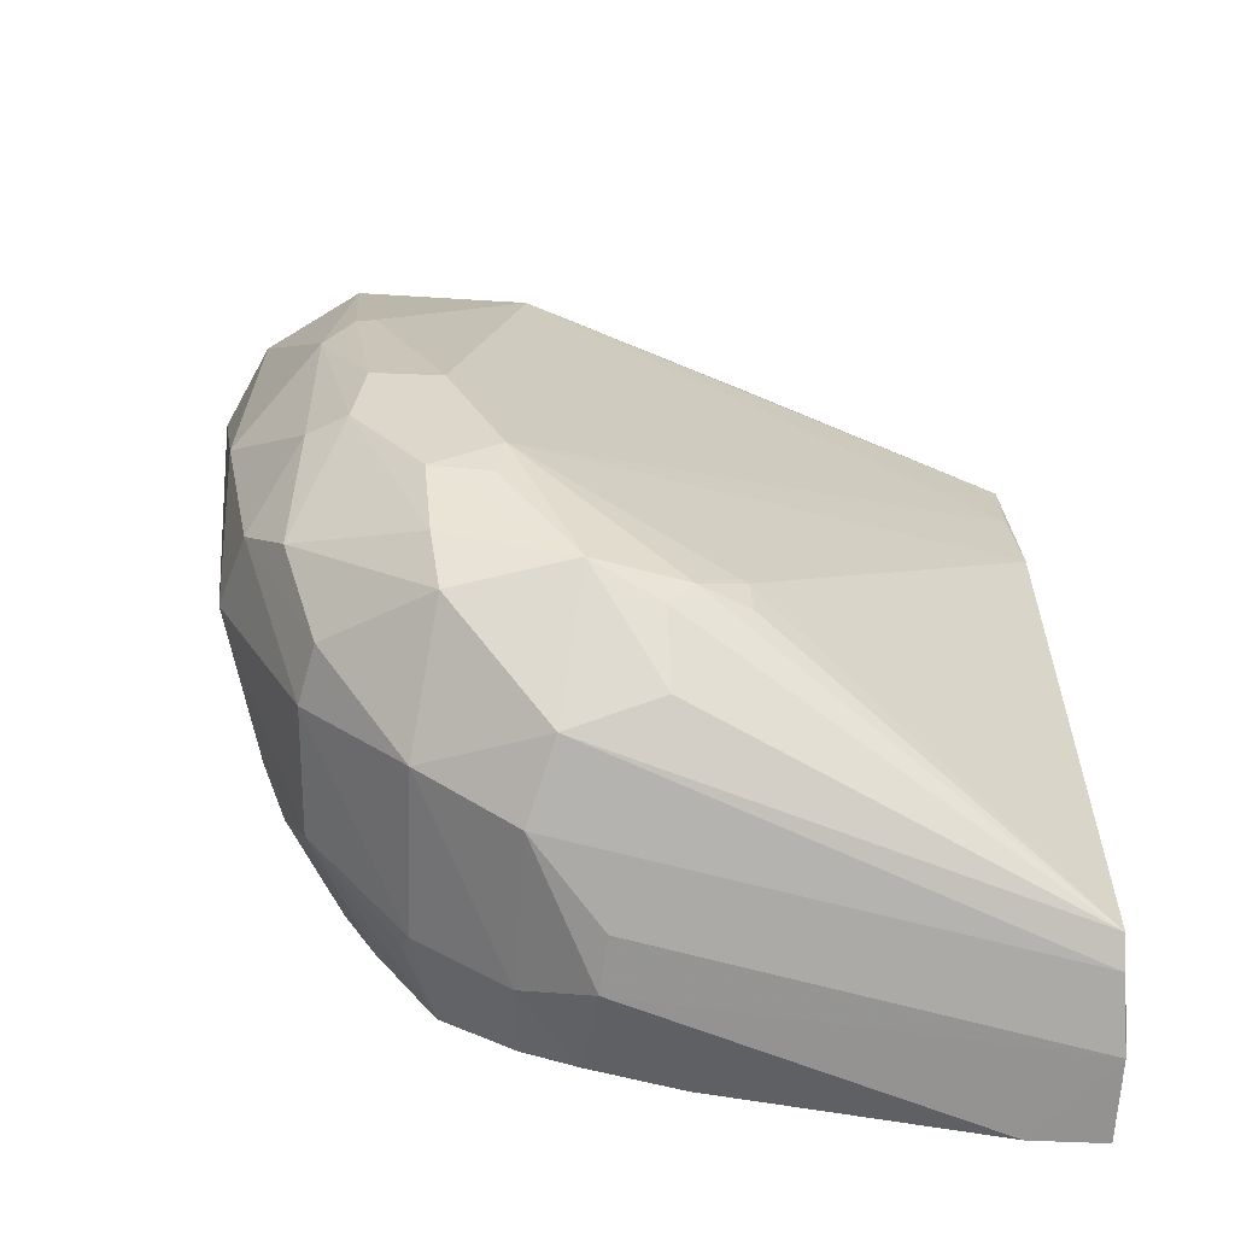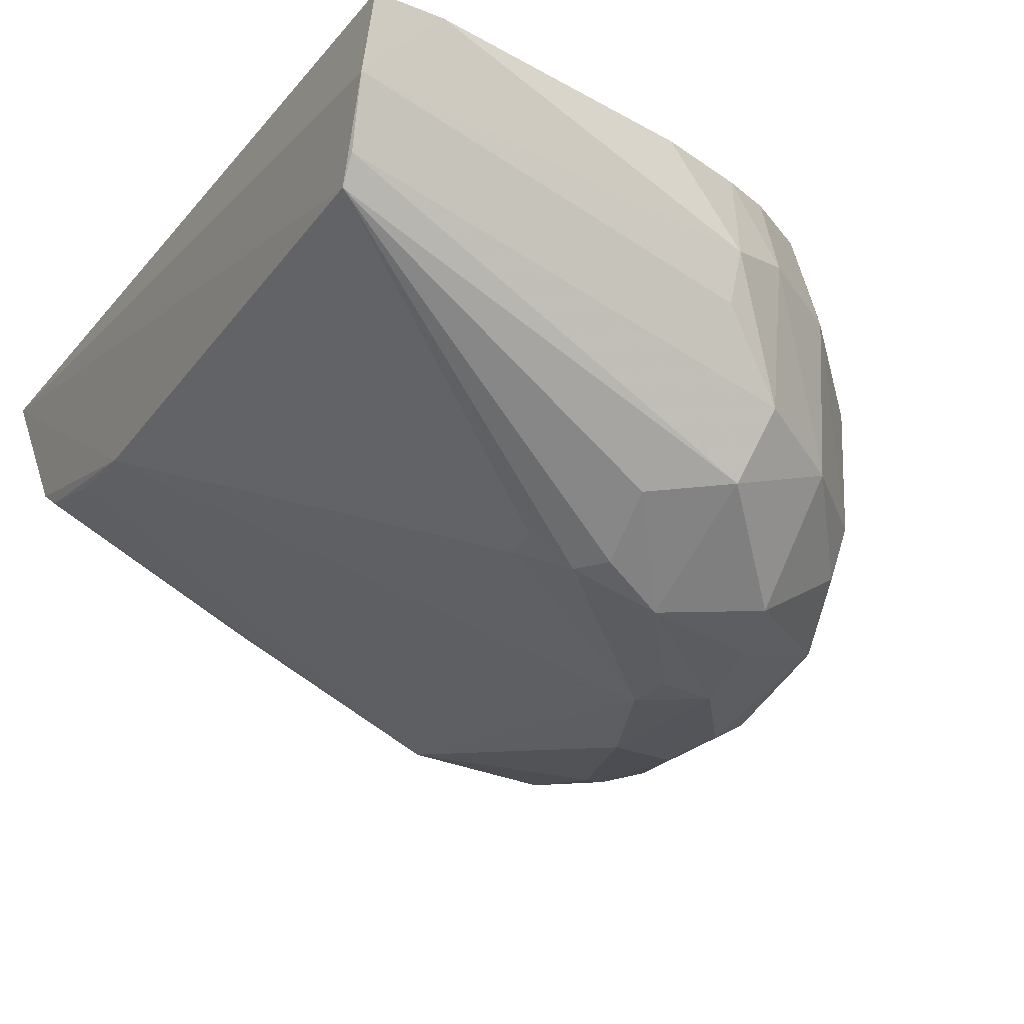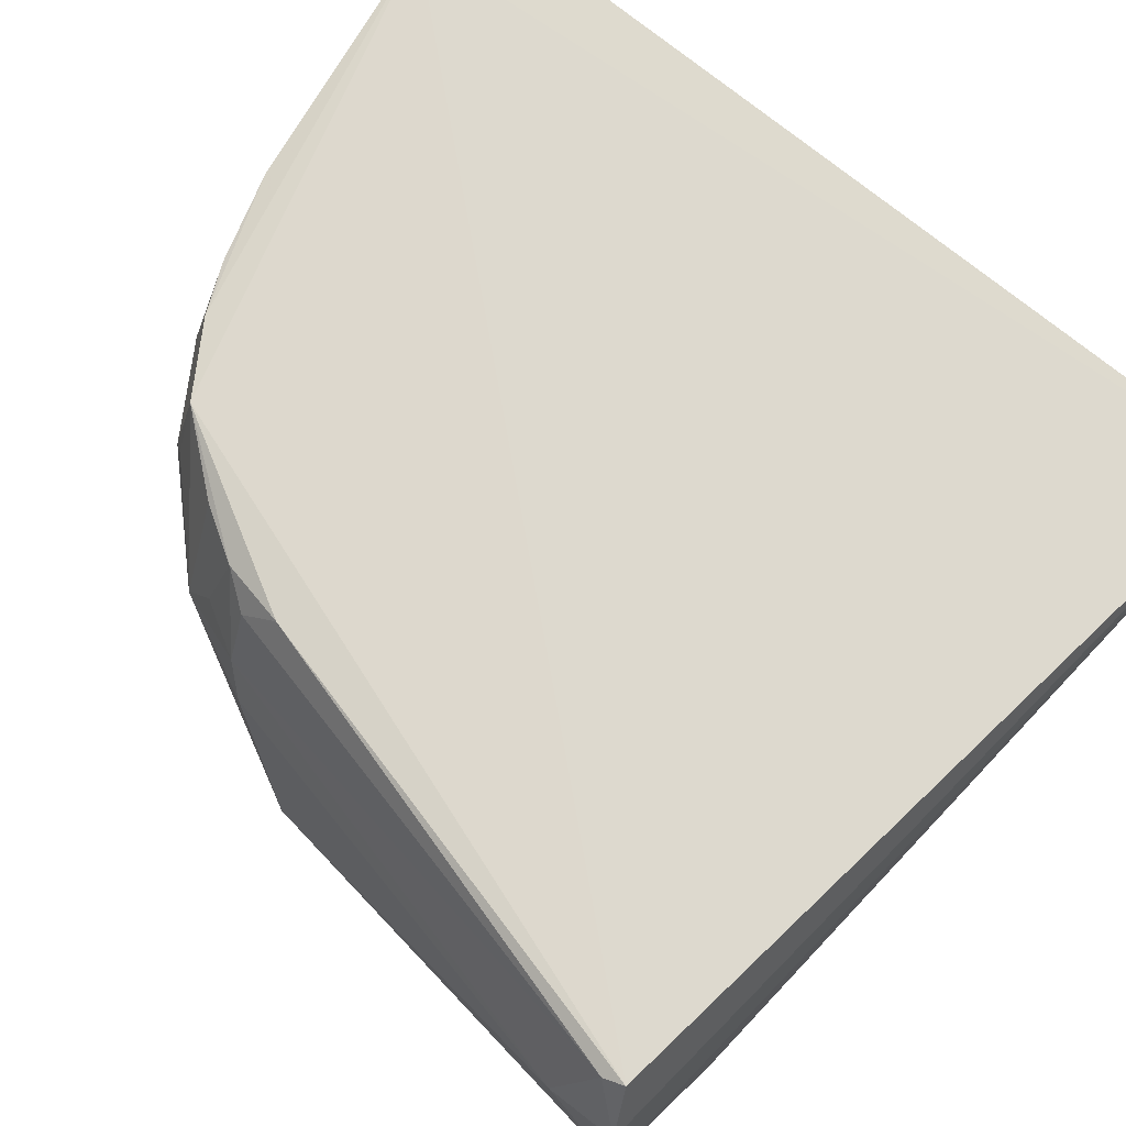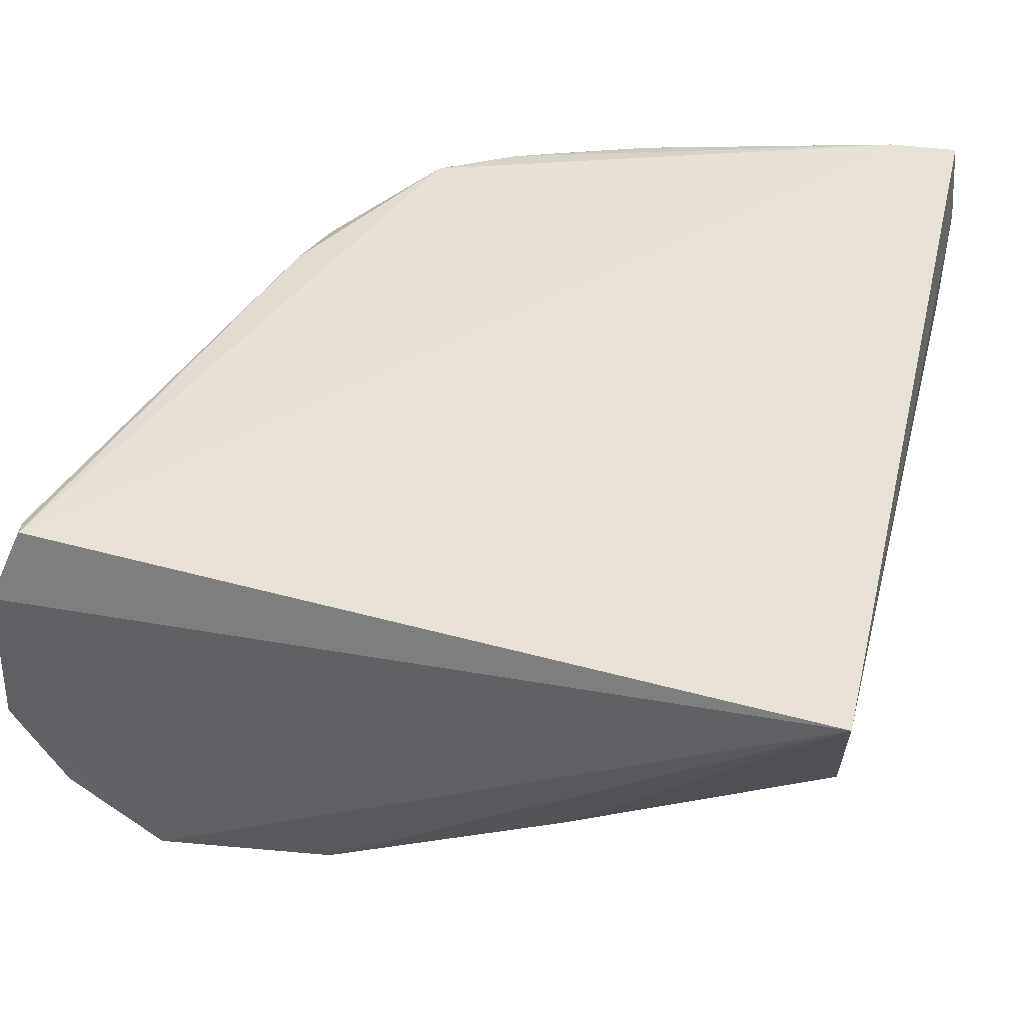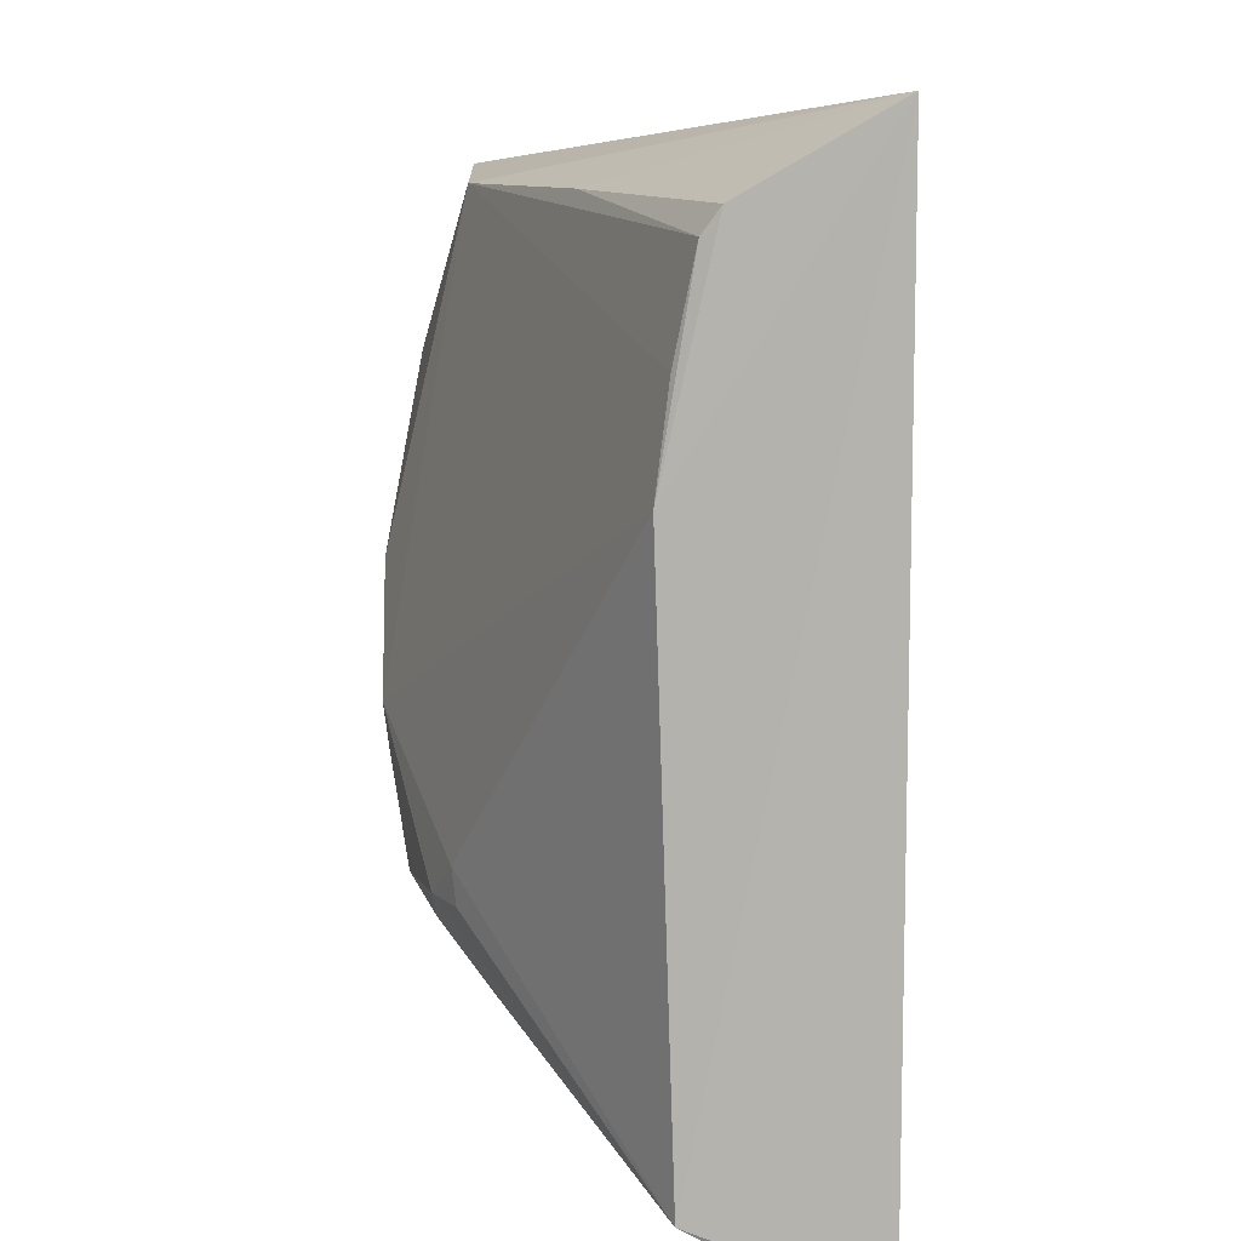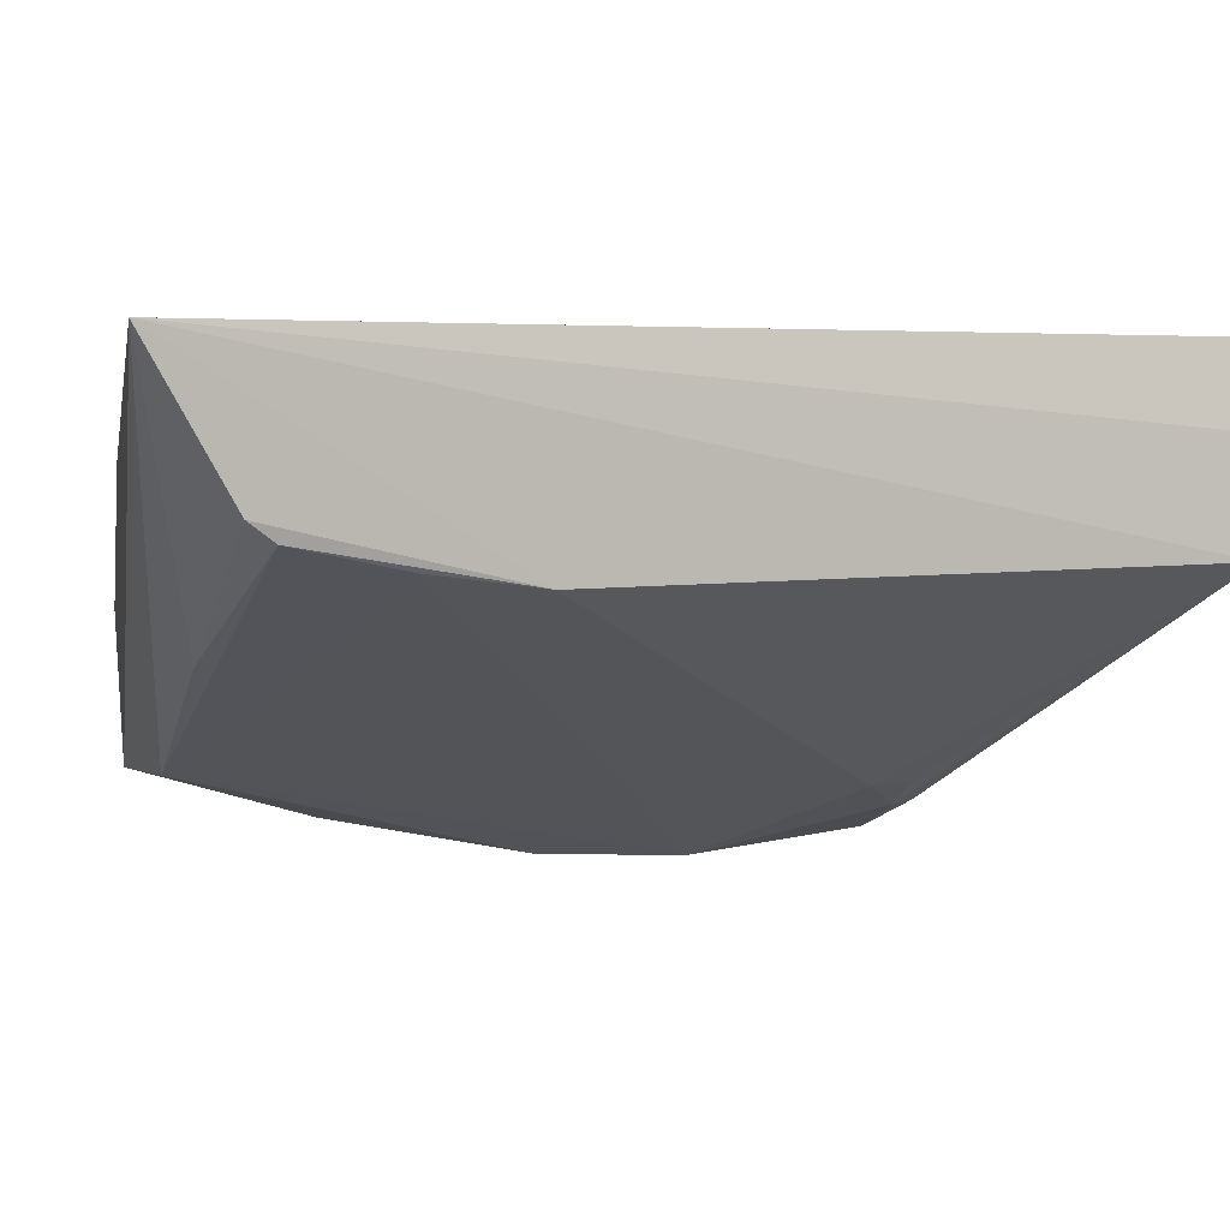
<metadata>
{"format":"obj","ext":"obj","renderer":"f3d","projection":"perspective","resolution":1024,"background":"white","views":[{"elev":-59.9,"azim":-179.0,"up":"+Y"},{"elev":-24.5,"azim":-29.1,"up":"+Z"},{"elev":71.0,"azim":130.5,"up":"+Z"},{"elev":40.3,"azim":-166.1,"up":"+Z"},{"elev":9.6,"azim":-88.9,"up":"+Y"},{"elev":1.9,"azim":-105.1,"up":"+Z"}]}
</metadata>
<code>
v 0.2016 -0.4629 -0.06883
v 0.4315 -0.2609 -0.2159
v 0.4412 -0.0147 -0.06668
v 0.005033 0.03034 -0.0607
v 0.1957 -0.3649 -0.2835
v 0.3787 -0.001687 -0.2718
v 0.04994 -0.4898 -0.06007
v 0.3717 -0.3317 -0.07552
v 0.3264 -0.4148 -0.219
v 0.4607 -0.004693 -0.1907
v 0.01356 -0.03008 -0.1514
v 0.3606 -0.2502 -0.3156
v 0.3222 -0.4032 -0.06609
v 0.4008 -0.311 -0.1204
v 0.007659 -0.4673 -0.1599
v 0.2375 -0.4612 -0.1578
v 0.4596 -0.04669 -0.124
v 0.4593 -0.006322 -0.1094
v 0.2831 -0.01106 -0.2682
v 0.3114 -0.3757 -0.2884
v 0.4315 -0.1815 -0.2629
v 0.2816 -0.4312 -0.06816
v 0.3794 -0.2921 -0.06885
v 0.3842 -0.3605 -0.1445
v 0.01172 -0.146 -0.1703
v 0.01026 -0.4927 -0.06
v 0.2423 -0.4652 -0.1269
v 0.4103 -0.3017 -0.1482
v 0.4451 -0.02641 -0.07105
v 0.3159 -0.2109 -0.3172
v 0.01148 -0.01618 -0.1411
v 0.2876 -0.3088 -0.3136
v 0.2077 -0.4163 -0.2564
v 0.3896 -0.3081 -0.2763
v 0.3866 -0.1286 -0.2984
v 0.385 -0.3131 -0.08715
v 0.3842 -0.3416 -0.1189
v 0.3542 -0.3621 -0.07434
v 0.3317 -0.4141 -0.123
v 0.1709 -0.3446 -0.2714
v 0.00646 -0.4873 -0.1046
v 0.252 -0.4461 -0.07004
v 0.2739 -0.4458 -0.2042
v 0.4583 -0.03783 -0.1164
v 0.015 -0.08773 -0.1631
v 0.3603 -0.1017 -0.2994
v 0.1518 -0.01197 -0.208
v 0.2454 -0.3667 -0.2993
v 0.3206 -0.3054 -0.3157
v 0.2834 -0.284 -0.3162
v 0.3722 -0.3573 -0.2504
v 0.4135 -0.2739 -0.262
v 0.3838 -0.2444 -0.3022
v 0.4325 -0.007511 -0.2408
v 0.3367 -0.4054 -0.1116
v 0.3821 -0.3601 -0.2181
v 0.2816 -0.4457 -0.1157
v 0.1687 -0.3651 -0.2689
v 0.2582 -0.4304 -0.2459
v 0.00818 -0.4756 -0.1441
v 0.3705 -0.1047 -0.3001
v 0.2091 -0.3805 -0.2824
v 0.3166 -0.3457 -0.3025
v 0.3548 -0.2057 -0.3171
f 7 3 4
f 10 6 4
f 13 3 7
f 17 2 10
f 18 10 4
f 18 4 3
f 18 17 10
f 19 4 6
f 21 10 2
f 22 13 7
f 22 7 1
f 23 13 8
f 23 3 13
f 25 15 4
f 26 7 4
f 27 1 7
f 28 17 14
f 28 2 17
f 28 24 2
f 28 14 24
f 29 14 17
f 29 3 23
f 29 18 3
f 31 25 4
f 31 11 25
f 36 23 8
f 36 8 14
f 36 29 23
f 36 14 29
f 37 24 14
f 37 14 8
f 37 8 24
f 38 24 8
f 38 8 13
f 38 13 24
f 40 15 25
f 41 26 4
f 41 4 15
f 41 7 26
f 41 27 7
f 41 16 27
f 42 22 1
f 42 1 27
f 43 27 16
f 44 29 17
f 44 17 18
f 44 18 29
f 45 25 11
f 45 11 19
f 46 30 19
f 46 19 6
f 47 19 11
f 47 11 31
f 47 31 4
f 47 4 19
f 49 48 32
f 50 49 32
f 50 30 49
f 50 5 40
f 50 40 25
f 50 25 45
f 50 45 19
f 50 19 30
f 50 48 5
f 50 32 48
f 51 9 20
f 51 20 34
f 52 21 2
f 52 51 34
f 53 35 21
f 53 12 35
f 53 21 52
f 53 52 34
f 53 34 12
f 54 35 6
f 54 6 10
f 54 10 21
f 54 21 35
f 55 39 24
f 55 24 13
f 55 13 39
f 56 39 9
f 56 24 39
f 56 9 51
f 56 2 24
f 56 52 2
f 56 51 52
f 57 27 43
f 57 43 9
f 57 9 39
f 57 42 27
f 57 22 42
f 57 39 13
f 57 13 22
f 58 40 5
f 58 5 15
f 58 15 40
f 59 15 33
f 59 20 9
f 59 9 43
f 59 48 20
f 59 33 48
f 60 41 15
f 60 59 43
f 60 15 59
f 60 43 16
f 60 16 41
f 61 46 6
f 61 6 35
f 62 48 33
f 62 33 15
f 62 15 5
f 62 5 48
f 63 20 48
f 63 48 49
f 63 34 20
f 63 49 12
f 63 12 34
f 64 49 30
f 64 12 49
f 64 30 46
f 64 46 61
f 64 61 35
f 64 35 12

</code>
